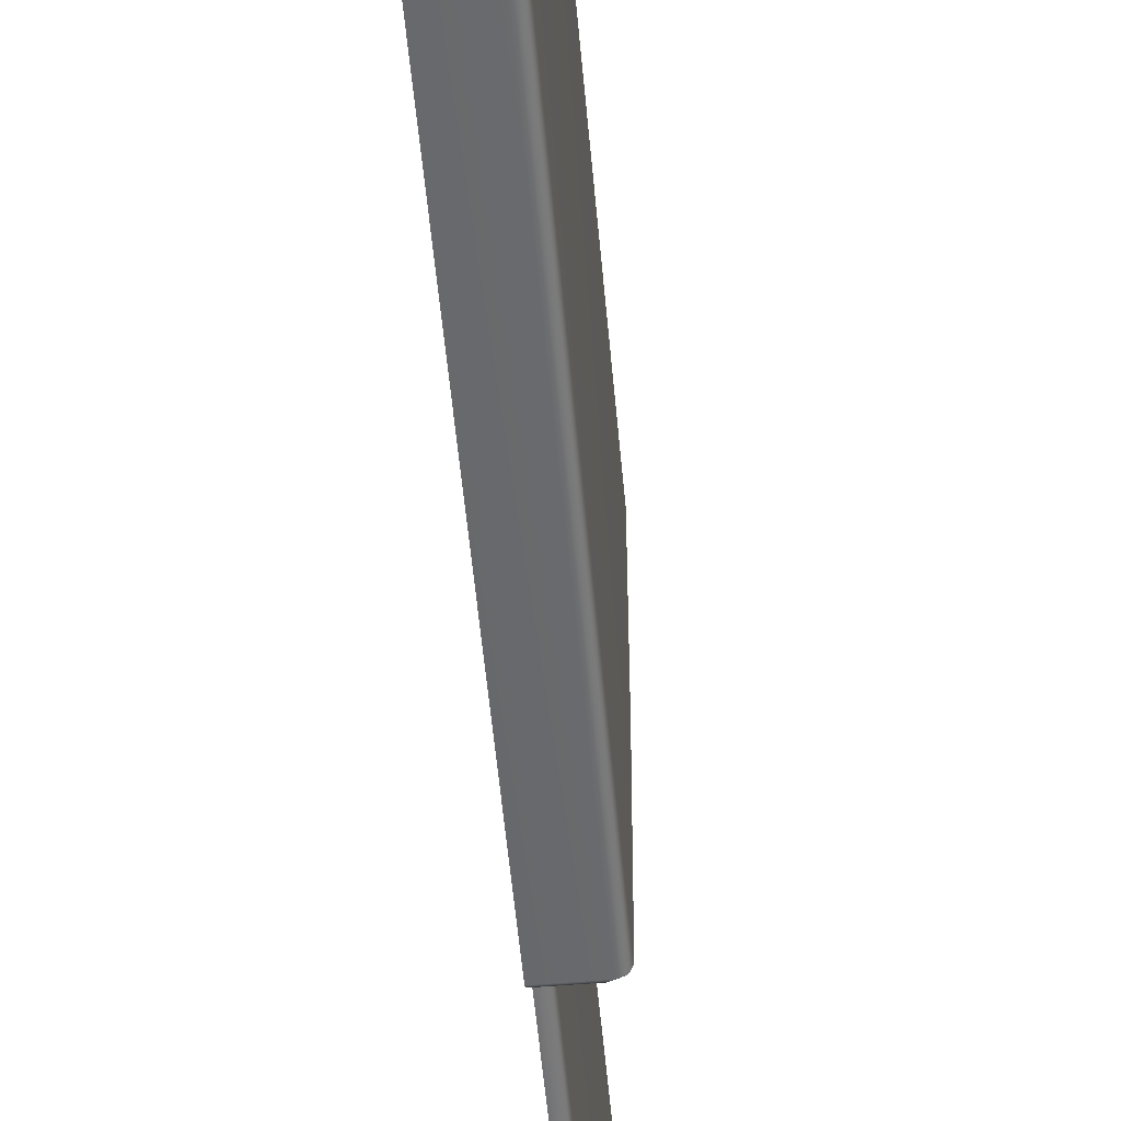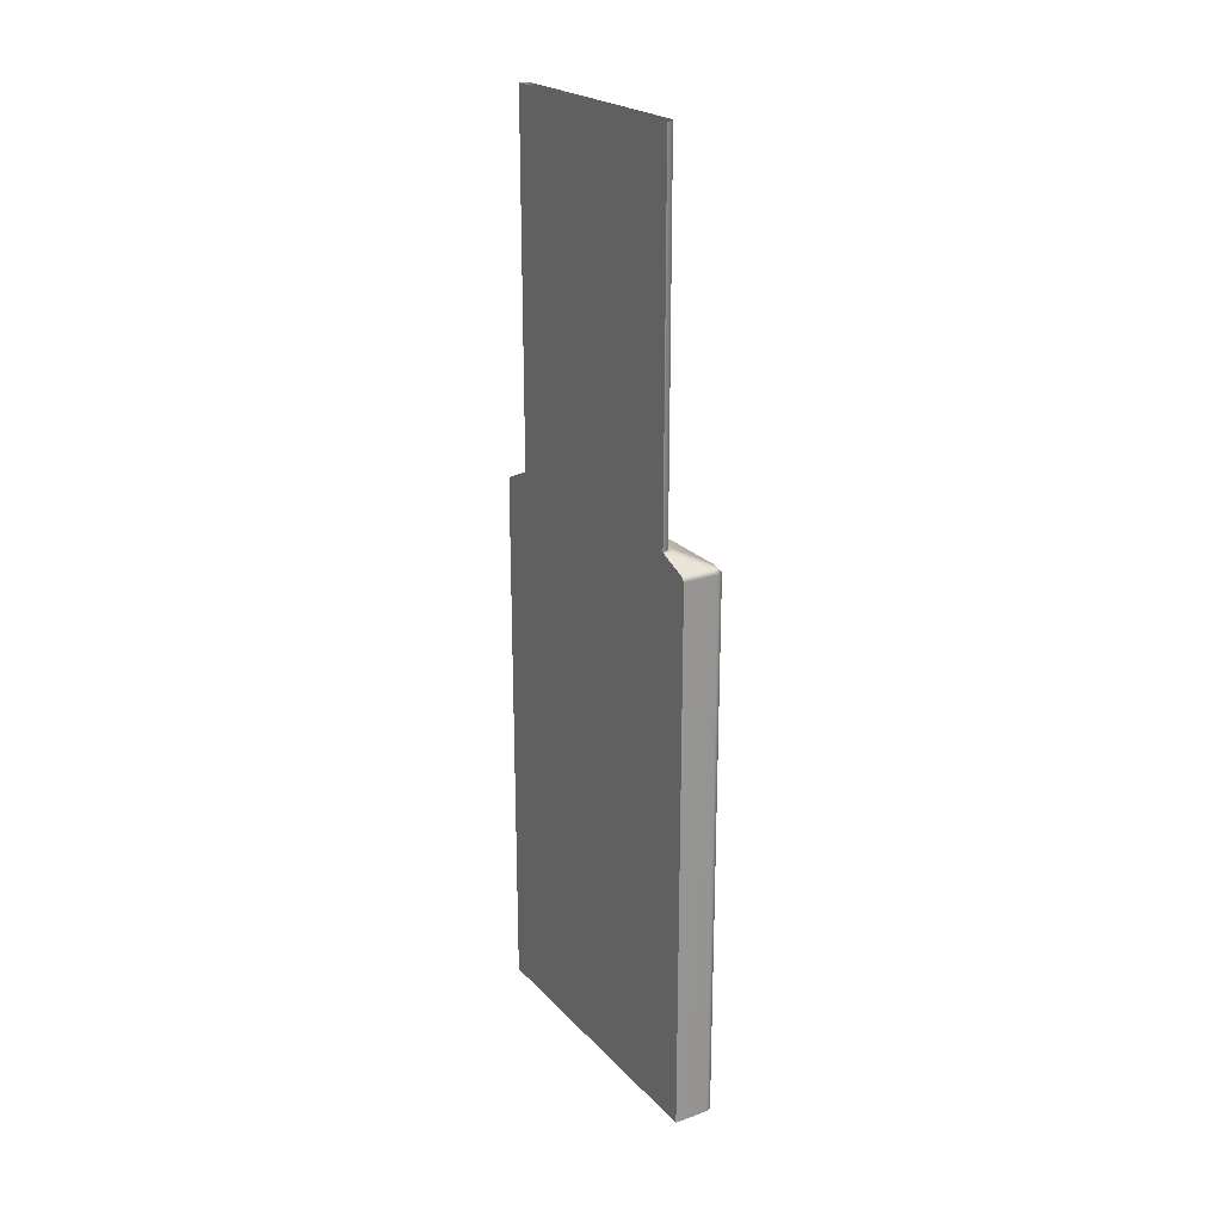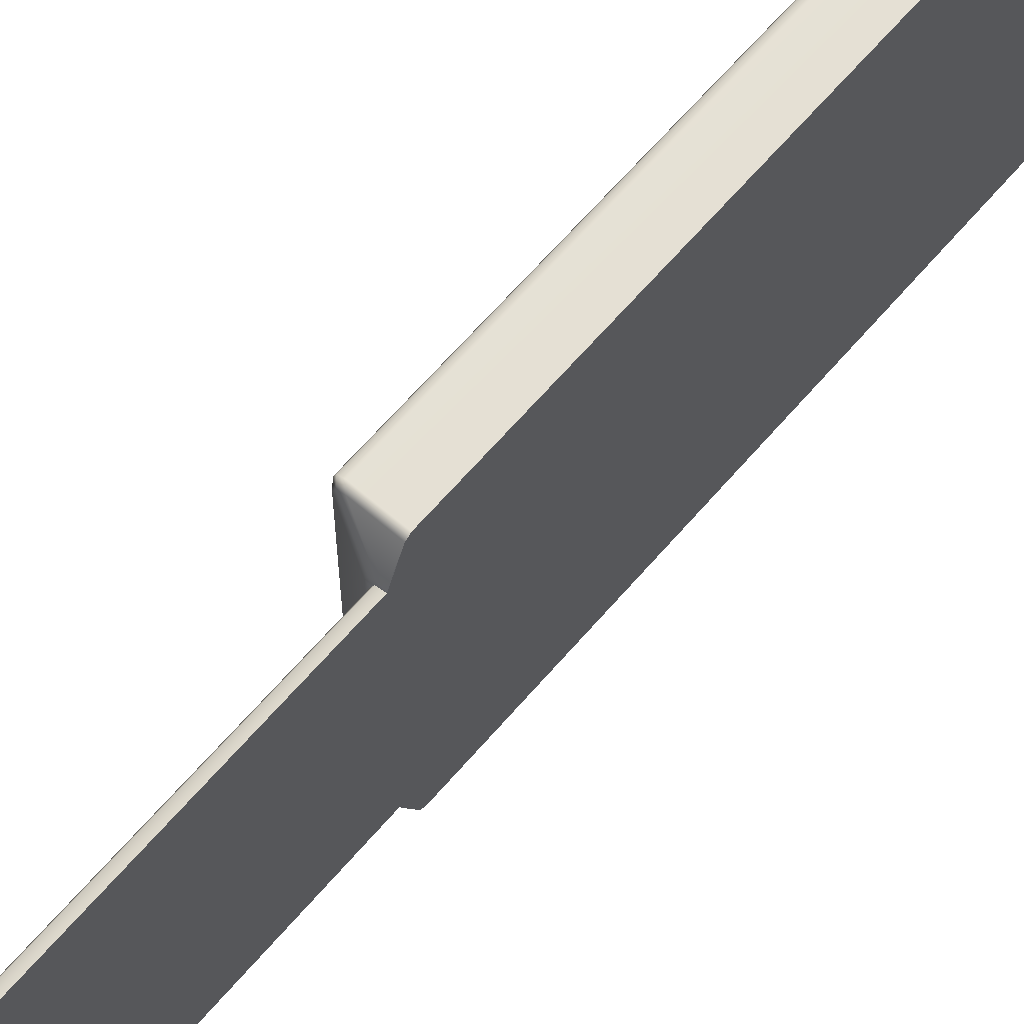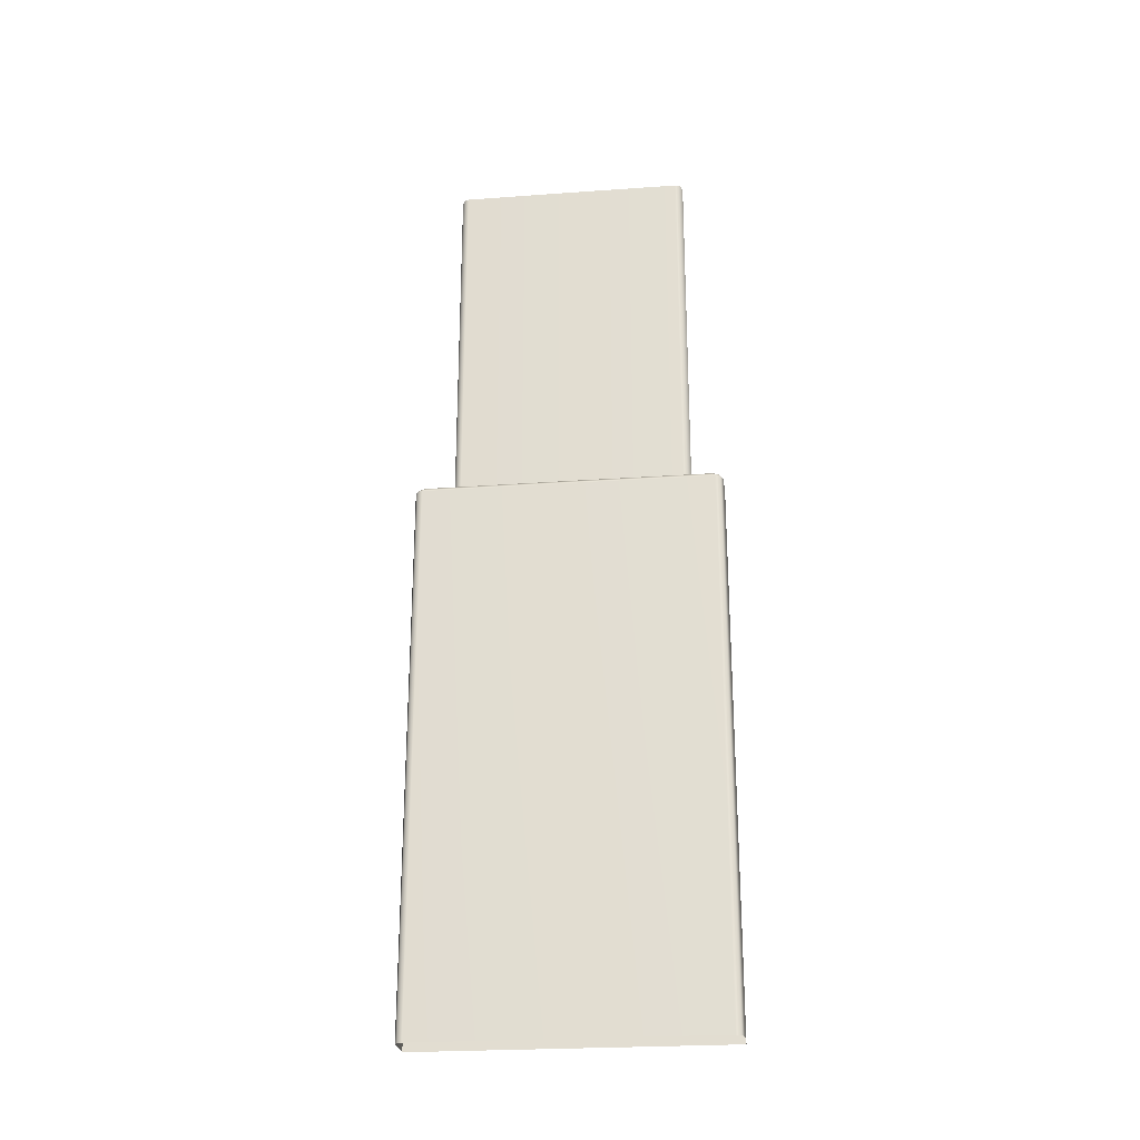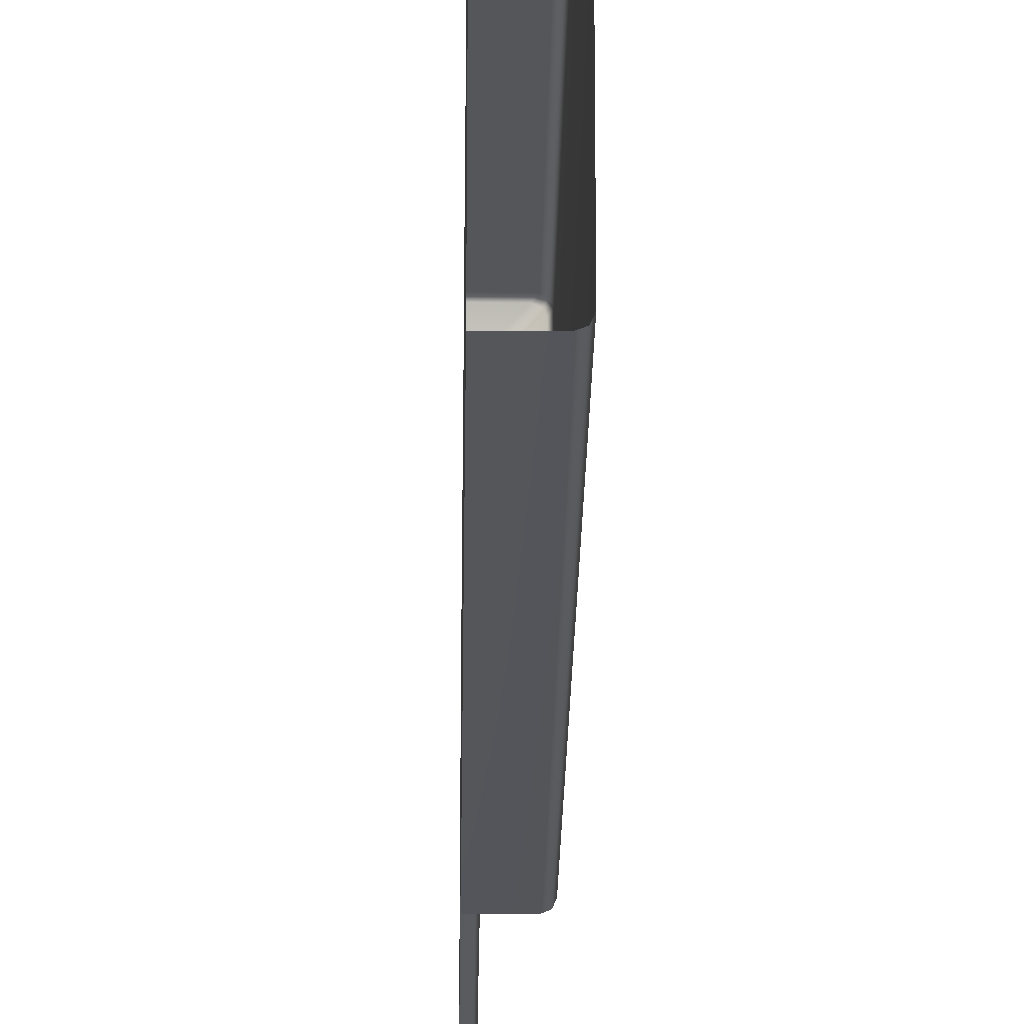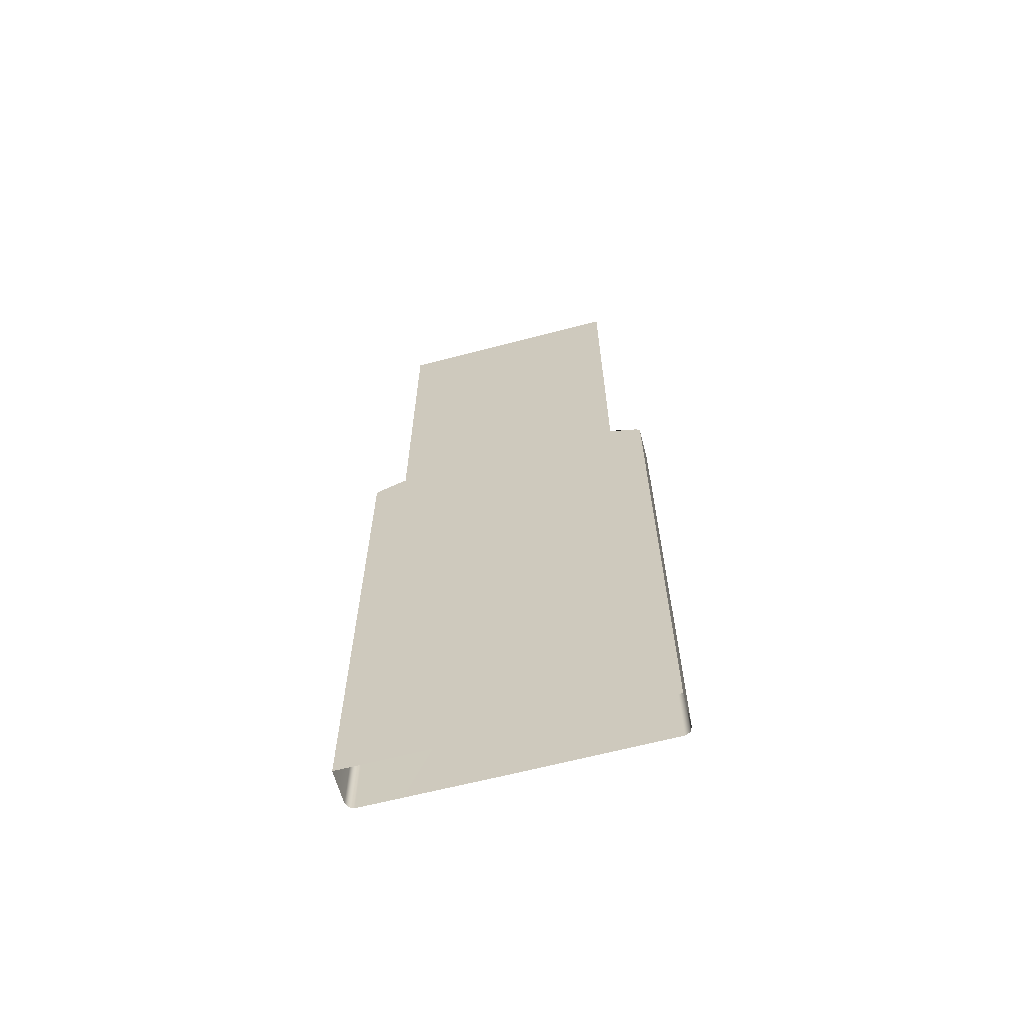
<metadata>
{"format":"obj","ext":"obj","renderer":"f3d","projection":"perspective","resolution":1024,"background":"white","views":[{"elev":-52.7,"azim":5.0,"up":"+Z"},{"elev":22.6,"azim":-30.9,"up":"+Y"},{"elev":65.6,"azim":-139.2,"up":"+Z"},{"elev":-25.2,"azim":96.6,"up":"+Y"},{"elev":-25.4,"azim":-0.8,"up":"+Z"},{"elev":-63.5,"azim":-75.1,"up":"+Y"}]}
</metadata>
<code>
g m_dlc5_wall_end_01
v 0.667 1.062 0.2949
v 0.667 0 0.2949
v 0.6 0 0.2952
v 0.6 1.062 0.2952
v 0.6776 0 0.2905
v 0.6776 1.062 0.2905
v 0.682 0 0.2799
v 0.682 1.062 0.2799
v 0.6828 1.062 -0.004811
v 0.6828 0 -0.004811
v 0.6714 1.07 0.2843
v 0.6758 1.07 0.2737
v 0.6197 1.093 0.2326
v 0.6091 1.093 0.237
v 0.6 1.093 0.2306
v 0.6132 1.093 0.2261
v 0.6241 1.093 0.222
v 0.6247 1.093 -0.004811
v 0.6766 1.07 -0.004811
v 0.6176 1.093 0.2155
v 0.6608 1.07 0.2887
v 0.6 1.093 0.2371
v 0.6 1.07 0.289
v 0.6182 1.093 -0.004811
v 0.6758 1.07 -0.2834
v 0.6241 1.093 -0.2316
v 0.6197 1.093 -0.2422
v 0.6132 1.093 -0.2358
v 0.6 1.093 -0.2402
v 0.6091 1.093 -0.2466
v 0.6176 1.093 -0.2252
v 0.6714 1.07 -0.2939
v 0.6608 1.07 -0.2984
v 0.6 1.093 -0.2467
v 0.6 1.07 -0.2986
v 0.682 1.062 -0.2896
v 0.6776 1.062 -0.3002
v 0.682 0 -0.2896
v 0.6776 0 -0.3002
v 0.667 1.062 -0.3046
v 0.667 0 -0.3046
v 0.6 0 -0.3048
v 0.6 1.062 -0.3048
v 0.6176 1.093 0.2155
v 0.6177 1.793 0.2156
v 0.6182 1.793 -0.004811
v 0.6182 1.093 -0.004811
v 0.6132 1.793 0.2261
v 0.6132 1.093 0.2261
v 0.6 1.793 0.2306
v 0.6132 1.793 0.2261
v 0.6132 1.093 0.2261
v 0.6 1.093 0.2306
v 0.6176 1.093 -0.2252
v 0.6182 1.093 -0.004811
v 0.6182 1.793 -0.004811
v 0.6176 1.793 -0.2252
v 0.6132 1.793 -0.2358
v 0.6132 1.093 -0.2358
v 0.6 1.793 -0.2402
v 0.6 1.093 -0.2402
v 0.6132 1.093 -0.2358
v 0.6132 1.793 -0.2358
v 0.6 0 0.2952
v 0.6 0 -0.3048
v 0.6 1.062 -0.3048
v 0.6 1.062 0.2952
v 0.6 1.07 -0.2986
v 0.6 1.07 0.289
v 0.6 1.093 0.2306
v 0.6 1.093 -0.2402
v 0.6 1.093 0.2306
v 0.6 1.093 -0.2402
v 0.6 1.793 -0.2402
v 0.6 1.793 0.2306
v 0.6 1.093 -0.2467
v 0.6 1.093 -0.2402
v 0.6 1.07 -0.2986
v 0.6 1.07 0.289
v 0.6 1.093 0.2306
v 0.6 1.093 0.2371
g m_dlc5_wall_end_01_0
f 3 2 1
f 4 3 1
f 2 5 1
f 5 6 1
f 5 7 6
f 7 8 6
f 9 8 7
f 10 9 7
f 11 6 8
f 12 11 8
f 11 12 13
f 11 13 14
f 14 13 15
f 13 16 15
f 13 17 16
f 12 17 13
f 18 17 12
f 19 18 12
f 8 9 19
f 12 8 19
f 17 20 16
f 21 11 14
f 11 21 6
f 14 22 21
f 14 15 22
f 22 23 21
f 17 18 24
f 20 17 24
f 21 23 4
f 1 21 4
f 21 1 6
f 18 19 25
f 26 18 25
f 18 26 24
f 26 25 27
f 26 27 28
f 28 27 29
f 27 30 29
f 31 26 28
f 26 31 24
f 27 32 30
f 25 32 27
f 32 33 30
f 34 30 33
f 29 30 34
f 35 34 33
f 32 25 36
f 37 32 36
f 33 32 37
f 36 38 37
f 36 9 38
f 9 10 38
f 38 39 37
f 37 39 40
f 40 33 37
f 39 41 40
f 41 42 40
f 42 43 40
f 33 40 43
f 35 33 43
f 9 36 19
f 36 25 19
f 46 45 44
f 47 46 44
f 44 45 48
f 49 44 48
f 52 51 50
f 53 52 50
f 56 55 54
f 57 56 54
f 57 54 58
f 54 59 58
f 62 61 60
f 63 62 60
f 66 65 64
f 67 66 64
f 68 66 67
f 69 68 67
f 69 70 68
f 70 71 68
f 74 73 72
f 75 74 72
f 78 77 76
f 81 80 79

</code>
